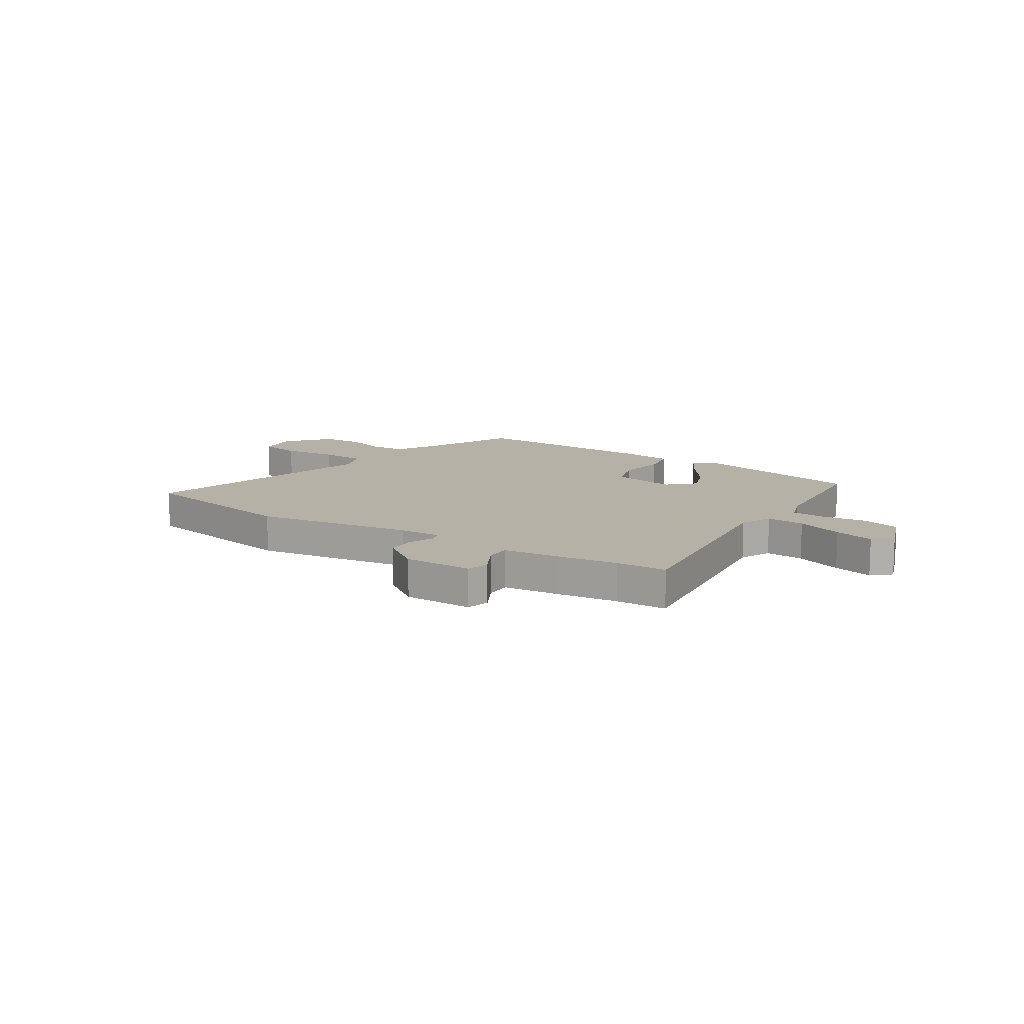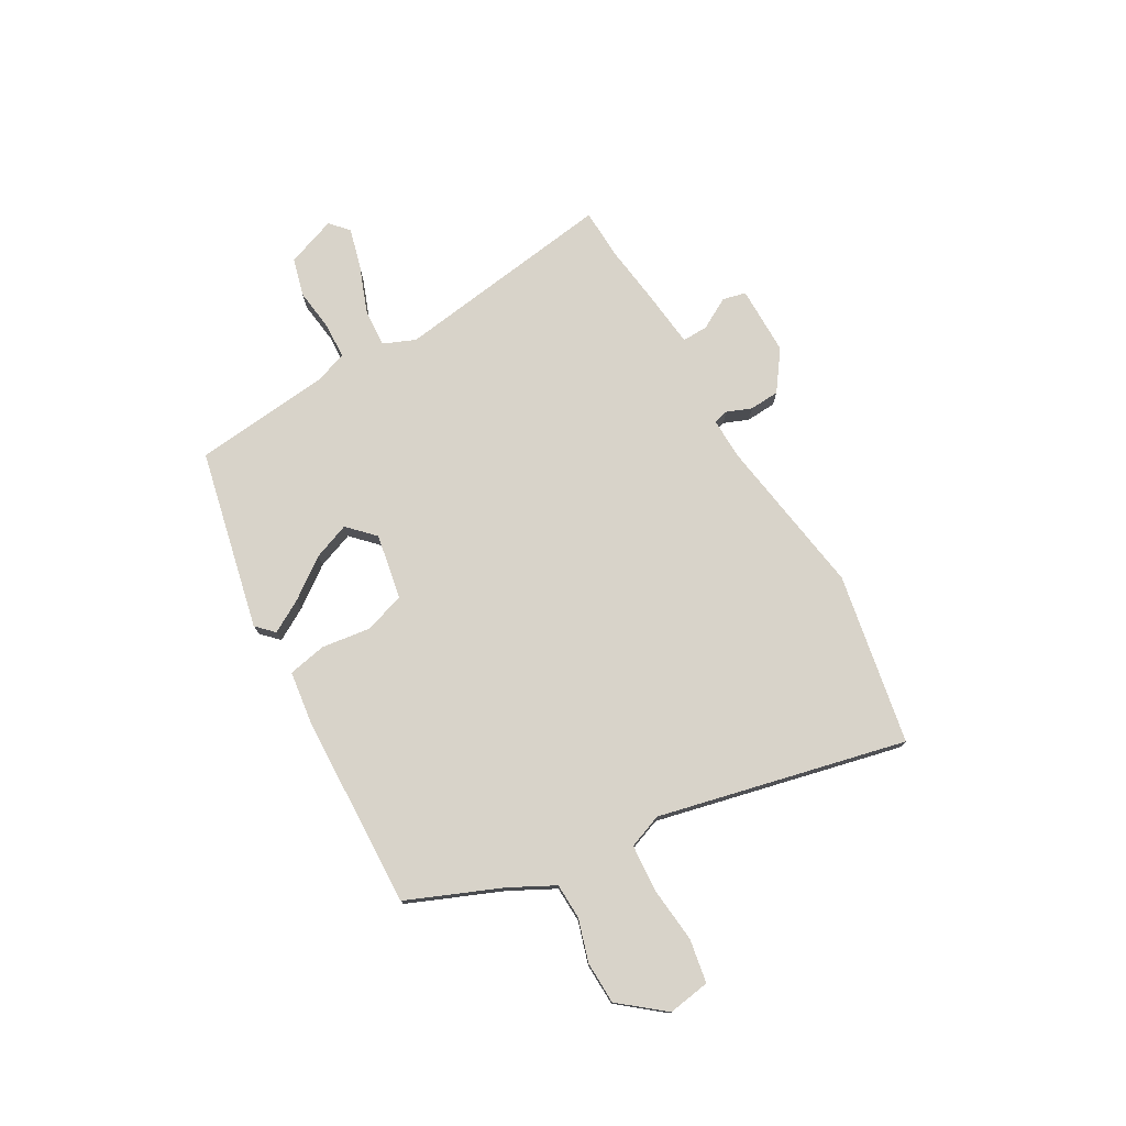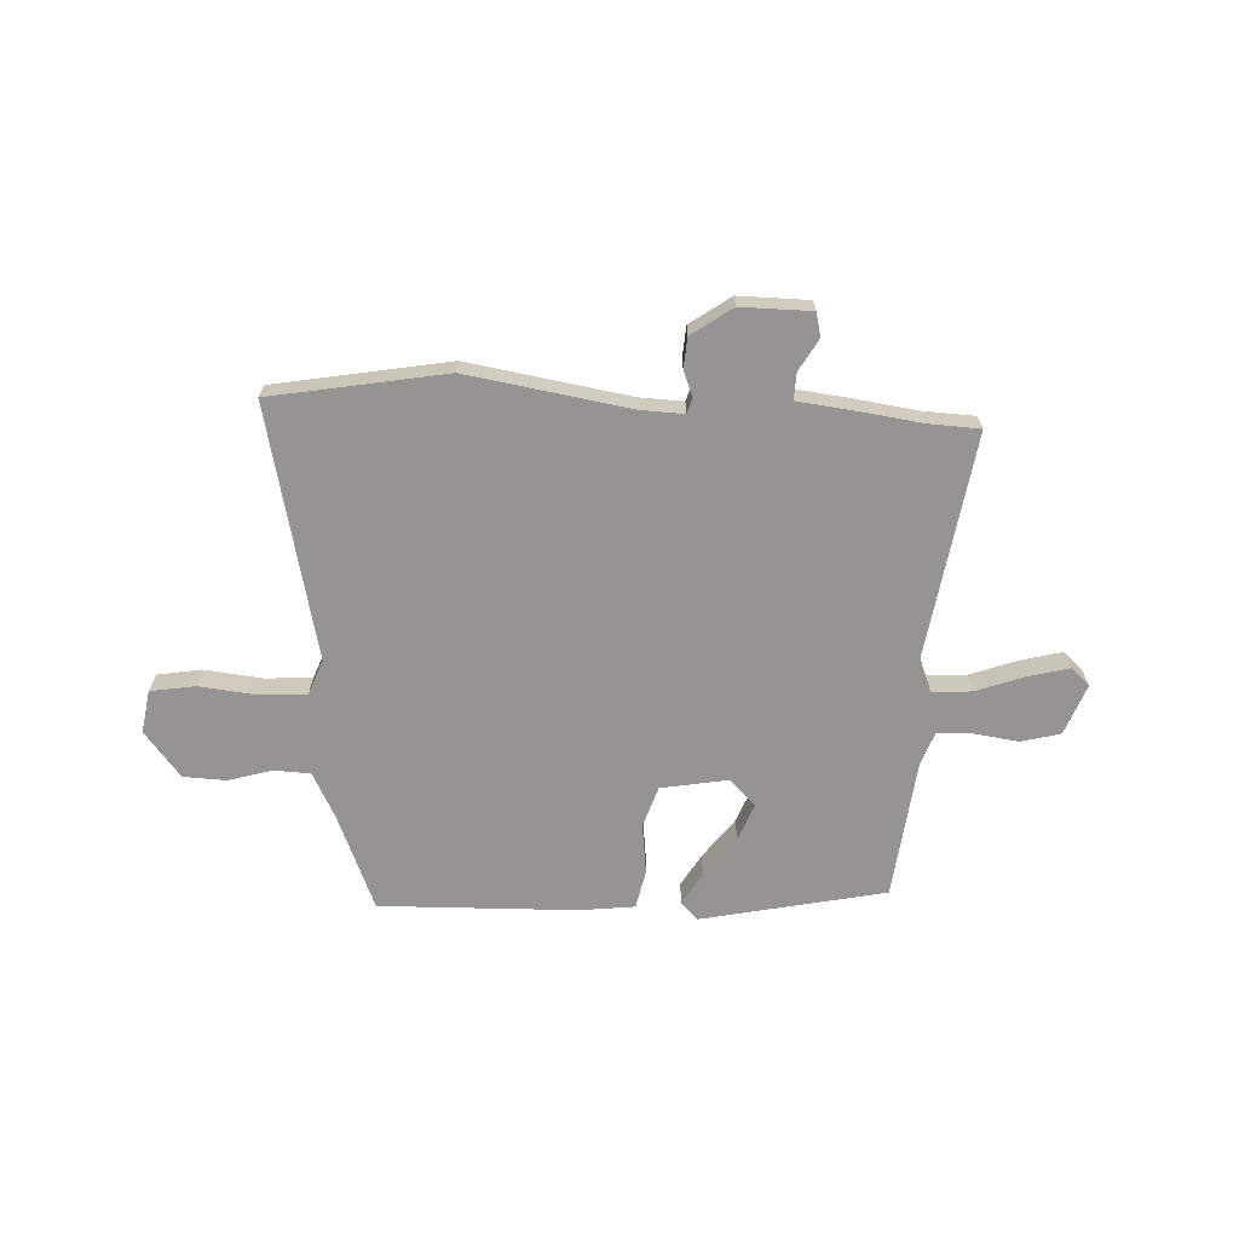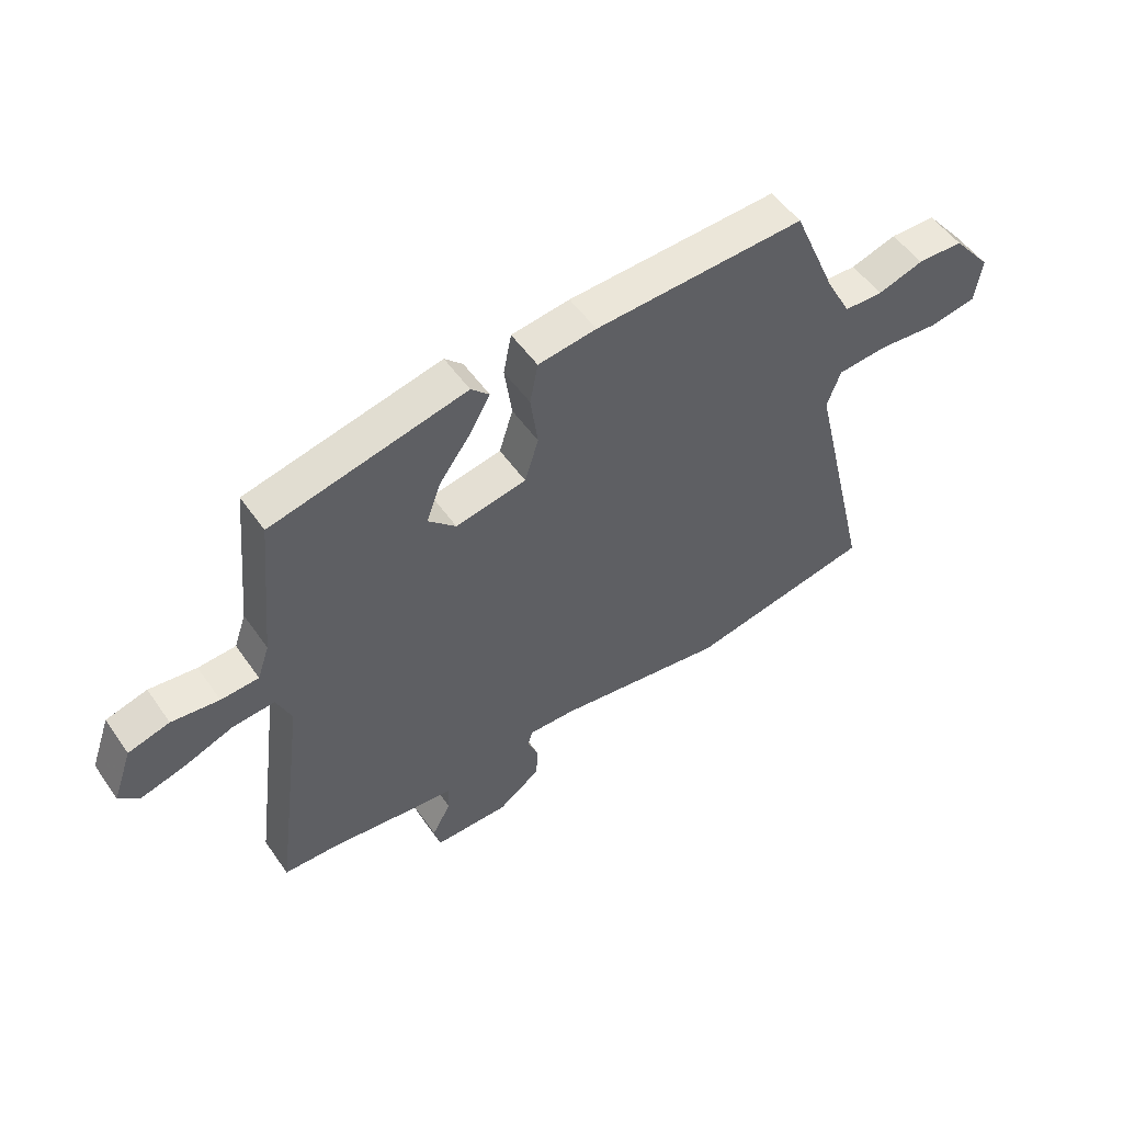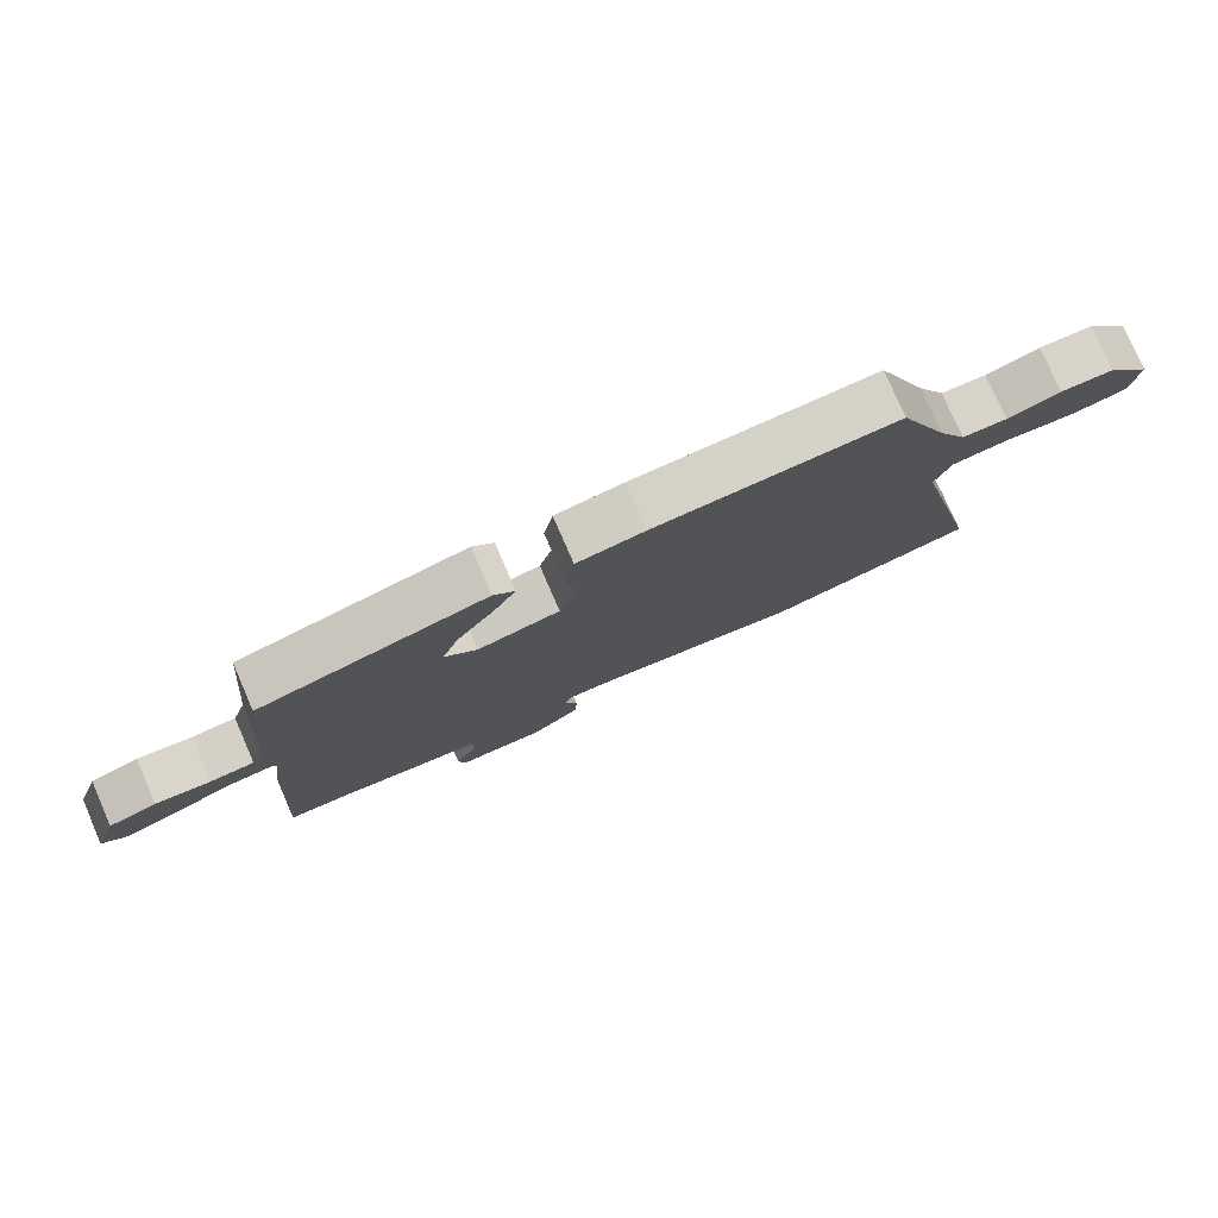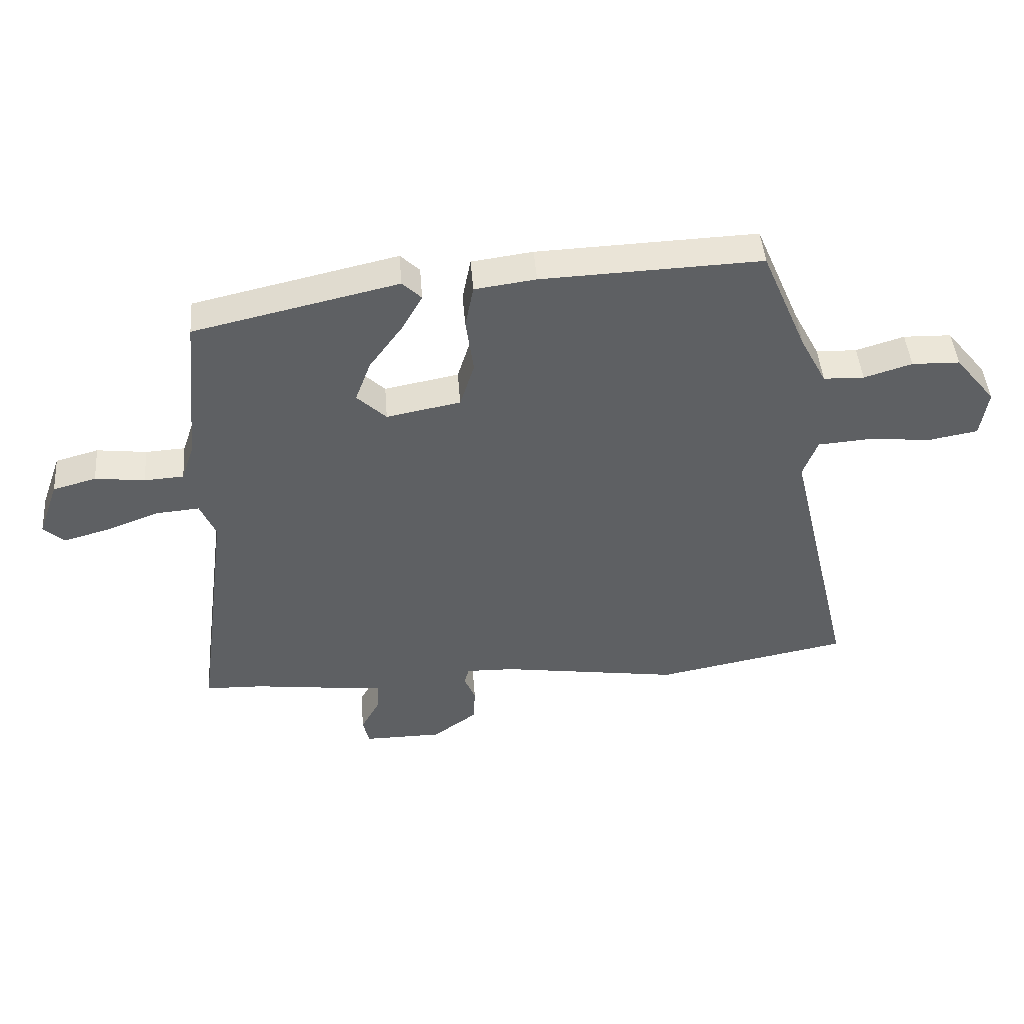
<metadata>
{"format":"obj","ext":"obj","renderer":"f3d","projection":"perspective","resolution":1024,"background":"white","views":[{"elev":12.1,"azim":-147.0,"up":"+Y"},{"elev":76.0,"azim":59.8,"up":"+Y"},{"elev":-67.1,"azim":176.3,"up":"+Y"},{"elev":52.5,"azim":-34.0,"up":"+Z"},{"elev":77.9,"azim":-23.6,"up":"+Z"},{"elev":45.5,"azim":-4.4,"up":"+Z"}]}
</metadata>
<code>
v -0.472 0.07 -0.501
v -0.568 0.07 -0.498
v -0.512 0.07 -0.077
v -0.538 0.07 -0.016
v -0.611 0.07 -0.022
v -0.7 0.07 -0.056
v -0.776 0.07 -0.077
v -0.811 0.07 -0.046
v -0.777 0.07 0.049
v -0.705 0.07 0.069
v -0.622 0.07 0.059
v -0.556 0.07 0.063
v -0.535 0.07 0.124
v -0.51 0.07 0.385
v -0.169 0.07 0.463
v -0.137 0.07 0.432
v -0.172 0.07 0.37
v -0.227 0.07 0.294
v -0.253 0.07 0.224
v -0.204 0.07 0.177
v -0.08 0.07 0.201
v -0.056 0.07 0.278
v -0.069 0.07 0.372
v -0.055 0.07 0.444
v 0.047 0.07 0.458
v 0.414 0.07 0.473
v 0.49 0.07 0.295
v 0.534 0.07 0.212
v 0.602 0.07 0.21
v 0.682 0.07 0.235
v 0.762 0.07 0.233
v 0.83 0.07 0.15
v 0.818 0.07 0.07
v 0.736 0.07 0.055
v 0.629 0.07 0.065
v 0.541 0.07 0.058
v 0.517 0.07 -0.007
v 0.629 0.07 -0.475
v 0.306 0.07 -0.538
v 0.005 0.07 -0.494
v -0.076 0.07 -0.492
v -0.084 0.07 -0.52
v -0.065 0.07 -0.567
v -0.068 0.07 -0.624
v -0.142 0.07 -0.678
v -0.273 0.07 -0.679
v -0.284 0.07 -0.635
v -0.251 0.07 -0.575
v -0.25 0.07 -0.526
v -0.358 0.07 -0.515
v -0.472 0 -0.501
v -0.568 0 -0.498
v -0.512 0 -0.077
v -0.538 0 -0.016
v -0.611 0 -0.022
v -0.7 0 -0.056
v -0.776 0 -0.077
v -0.811 0 -0.046
v -0.777 0 0.049
v -0.705 0 0.069
v -0.622 0 0.059
v -0.556 0 0.063
v -0.535 0 0.124
v -0.51 0 0.385
v -0.169 0 0.463
v -0.137 0 0.432
v -0.172 0 0.37
v -0.227 0 0.294
v -0.253 0 0.224
v -0.204 0 0.177
v -0.08 0 0.201
v -0.056 0 0.278
v -0.069 0 0.372
v -0.055 0 0.444
v 0.047 0 0.458
v 0.414 0 0.473
v 0.49 0 0.295
v 0.534 0 0.212
v 0.602 0 0.21
v 0.682 0 0.235
v 0.762 0 0.233
v 0.83 0 0.15
v 0.818 0 0.07
v 0.736 0 0.055
v 0.629 0 0.065
v 0.541 0 0.058
v 0.517 0 -0.007
v 0.629 0 -0.475
v 0.306 0 -0.538
v 0.005 0 -0.494
v -0.076 0 -0.492
v -0.084 0 -0.52
v -0.065 0 -0.567
v -0.068 0 -0.624
v -0.142 0 -0.678
v -0.273 0 -0.679
v -0.284 0 -0.635
v -0.251 0 -0.575
v -0.25 0 -0.526
v -0.358 0 -0.515
f 49 50 1
f 46 47 48
f 45 46 48
f 44 45 48
f 43 44 48
f 42 43 48
f 41 42 48 49
f 37 38 39 40
f 36 37 40 41
f 33 34 35
f 32 33 35
f 31 32 35
f 30 31 35
f 29 30 35
f 28 29 35 36
f 41 49 1
f 36 41 1
f 28 36 1
f 27 28 1
f 25 26 27
f 24 25 27
f 23 24 27
f 22 23 27
f 16 17 18
f 15 16 18
f 14 15 18
f 13 14 18
f 12 13 18 19
f 9 10 11
f 8 9 11
f 7 8 11
f 6 7 11
f 5 6 11
f 4 5 11 12
f 12 19 20
f 4 12 20
f 3 4 20
f 3 20 21
f 2 3 21
f 1 2 21
f 27 1 21
f 21 22 27
f 51 100 99
f 98 97 96
f 98 96 95
f 98 95 94
f 98 94 93
f 98 93 92
f 99 98 92 91
f 90 89 88 87
f 91 90 87 86
f 85 84 83
f 85 83 82
f 85 82 81
f 85 81 80
f 85 80 79
f 86 85 79 78
f 51 99 91
f 51 91 86
f 51 86 78
f 51 78 77
f 77 76 75
f 77 75 74
f 77 74 73
f 77 73 72
f 68 67 66
f 68 66 65
f 68 65 64
f 68 64 63
f 69 68 63 62
f 61 60 59
f 61 59 58
f 61 58 57
f 61 57 56
f 61 56 55
f 62 61 55 54
f 70 69 62
f 70 62 54
f 70 54 53
f 71 70 53
f 71 53 52
f 71 52 51
f 71 51 77
f 77 72 71
f 1 51 52 2
f 2 52 53 3
f 3 53 54 4
f 4 54 55 5
f 5 55 56 6
f 6 56 57 7
f 7 57 58 8
f 8 58 59 9
f 9 59 60 10
f 10 60 61 11
f 11 61 62 12
f 12 62 63 13
f 13 63 64 14
f 14 64 65 15
f 15 65 66 16
f 16 66 67 17
f 17 67 68 18
f 18 68 69 19
f 19 69 70 20
f 20 70 71 21
f 21 71 72 22
f 22 72 73 23
f 23 73 74 24
f 24 74 75 25
f 25 75 76 26
f 26 76 77 27
f 27 77 78 28
f 28 78 79 29
f 29 79 80 30
f 30 80 81 31
f 31 81 82 32
f 32 82 83 33
f 33 83 84 34
f 34 84 85 35
f 35 85 86 36
f 36 86 87 37
f 37 87 88 38
f 38 88 89 39
f 39 89 90 40
f 40 90 91 41
f 41 91 92 42
f 42 92 93 43
f 43 93 94 44
f 44 94 95 45
f 45 95 96 46
f 46 96 97 47
f 47 97 98 48
f 48 98 99 49
f 49 99 100 50
f 50 100 51 1

</code>
